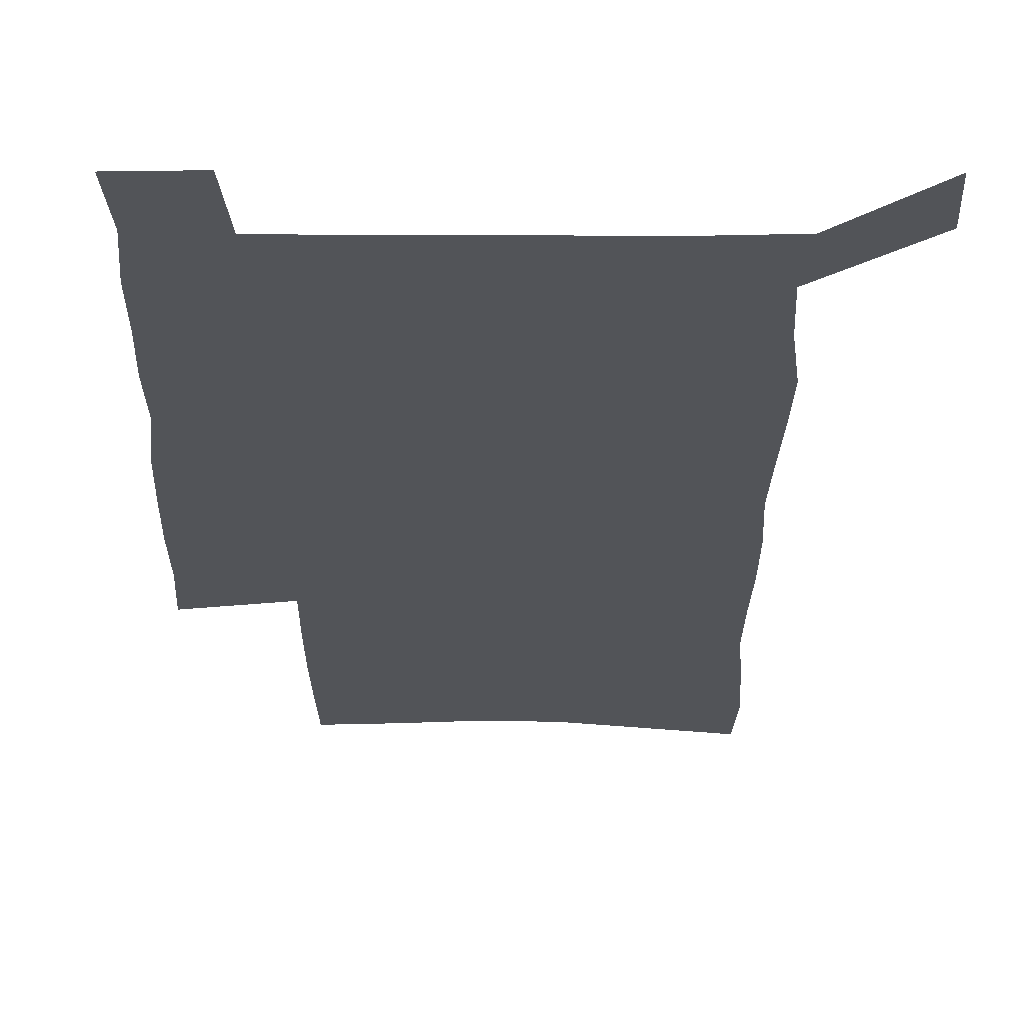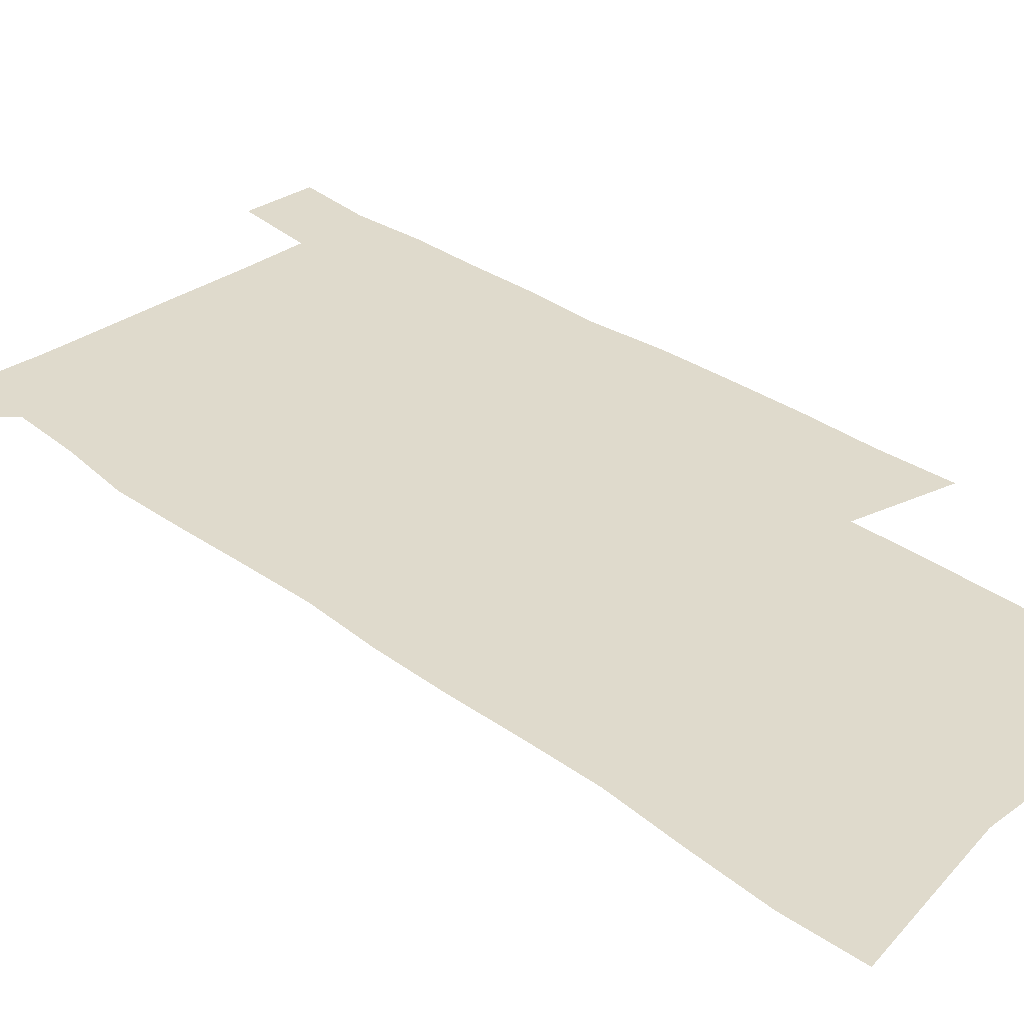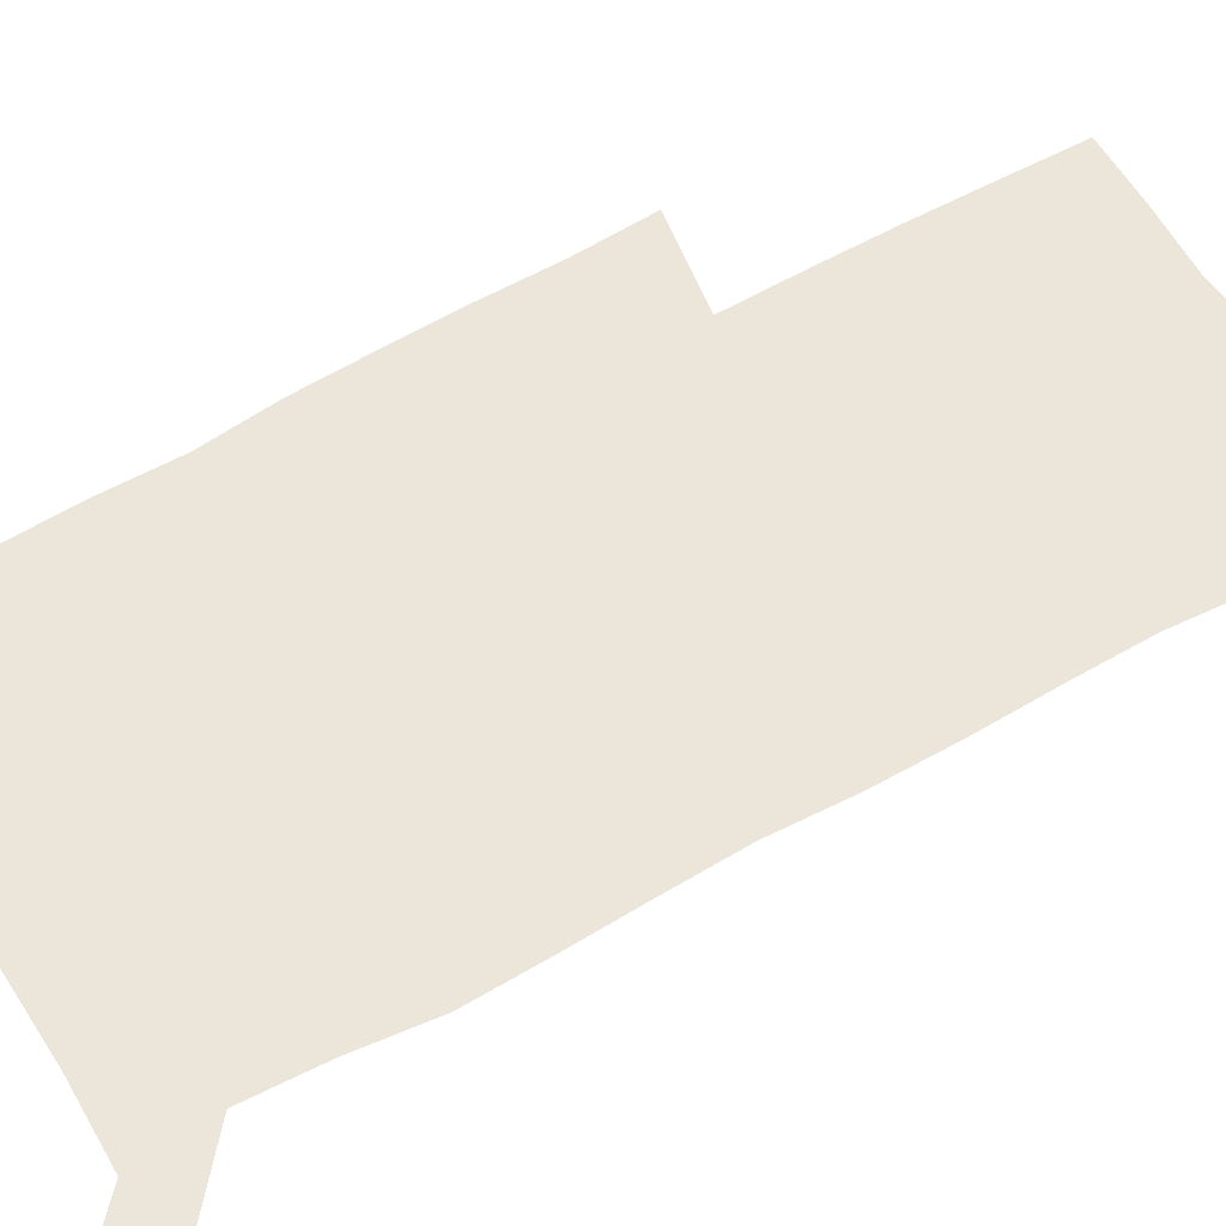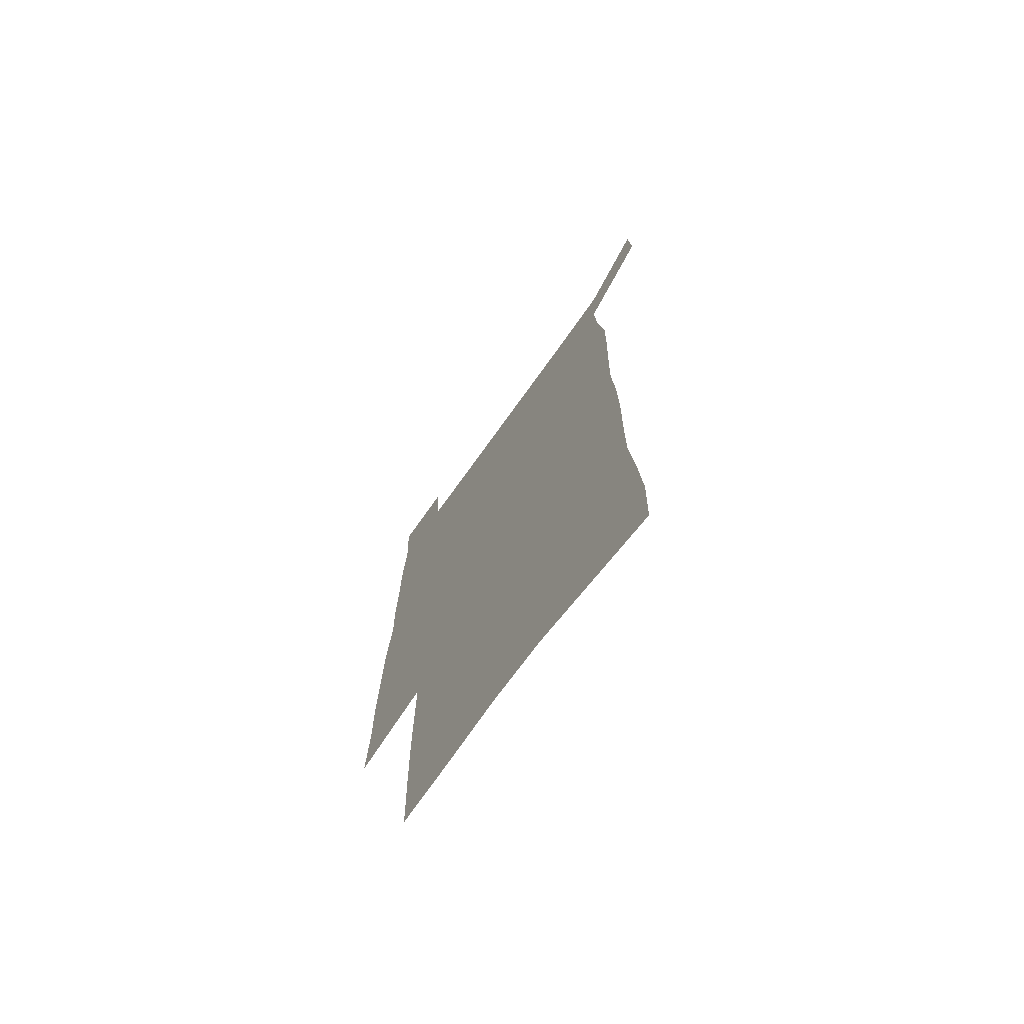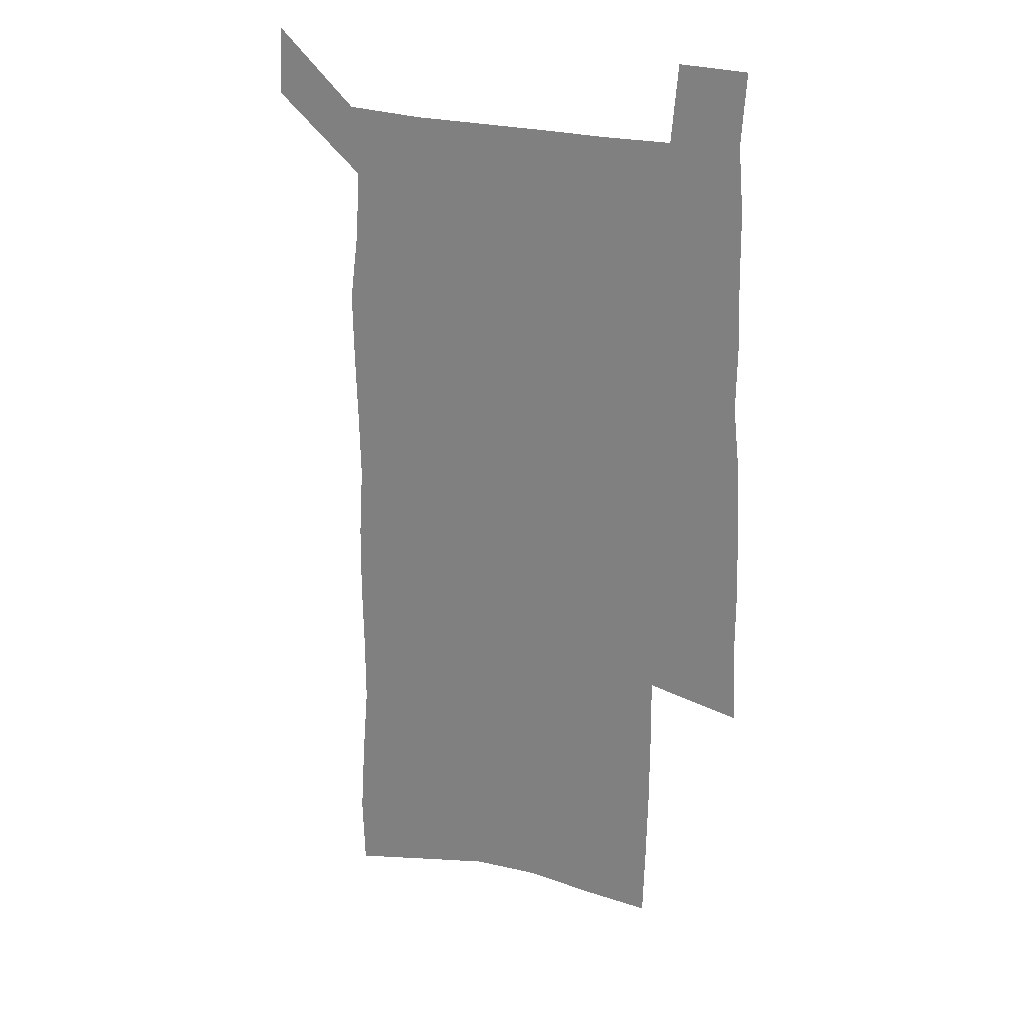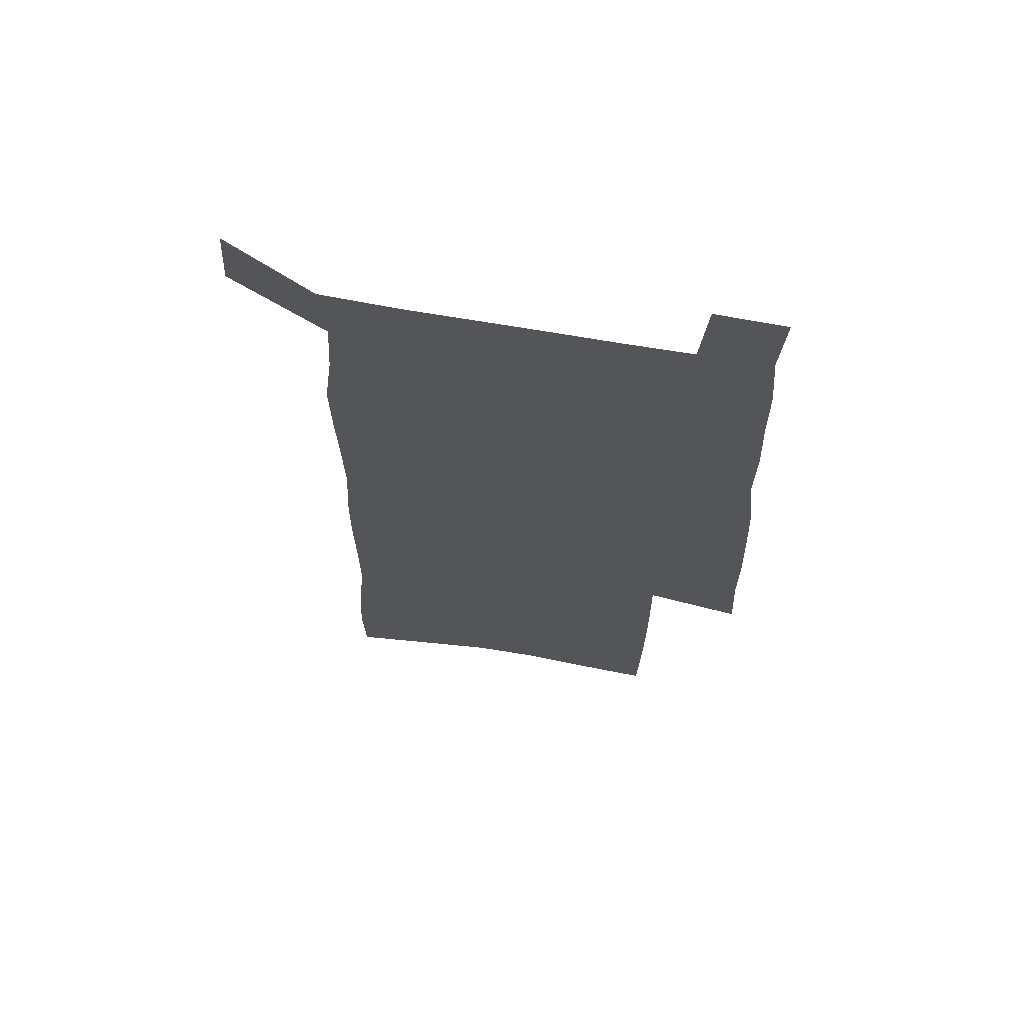
<metadata>
{"format":"obj","ext":"obj","renderer":"f3d","projection":"perspective","resolution":1024,"background":"white","views":[{"elev":-22.8,"azim":179.7,"up":"+Z"},{"elev":32.5,"azim":-44.2,"up":"+Z"},{"elev":54.3,"azim":-121.8,"up":"+Z"},{"elev":-72.2,"azim":-125.5,"up":"+Y"},{"elev":25.3,"azim":22.9,"up":"+Y"},{"elev":67.0,"azim":10.0,"up":"+Y"}]}
</metadata>
<code>
v 444.8 570.4 0
v 446.5 599.5 0
v 473.4 165.8 0
v 472.4 197.6 0
v 474.6 231.5 0
v 477.3 265 0
v 477.3 296.2 0
v 476.7 326.9 0
v 477.1 357.8 0
v 479 389.1 0
v 478.3 419 0
v 477.4 448.8 0
v 477 478.4 0
v 480.7 508.1 0
v 482.5 537.2 0
v 480.2 567.3 0
v 506.4 173 0
v 512.3 211.5 0
v 512.6 242.2 0
v 512.8 272.8 0
v 512.5 303 0
v 512.9 333.4 0
v 512.3 363 0
v 514.1 393.4 0
v 512.8 422 0
v 513.9 451.1 0
v 514.3 479.7 0
v 513.7 508.2 0
v 513.8 536.7 0
v 512.6 565.9 0
v 539.5 180.1 0
v 541.3 213.9 0
v 543.1 247 0
v 542.9 276.1 0
v 543.2 306.5 0
v 543.1 336.4 0
v 543.4 366.2 0
v 543.2 395 0
v 543.9 424.1 0
v 543.7 452.2 0
v 542.8 480.4 0
v 543.8 508.5 0
v 543.3 536.7 0
v 542.1 566 0
v 569 181.2 0
v 570.3 217.3 0
v 570.9 248.3 0
v 571.1 276 0
v 571.9 308.2 0
v 572 337.9 0
v 571.9 367.3 0
v 572 396.3 0
v 572 424.6 0
v 571.9 452.9 0
v 572.4 481.1 0
v 572.3 508.7 0
v 572.2 536.3 0
v 571.3 566.1 0
v 598.5 178.1 0
v 598.5 215.3 0
v 599.4 245.7 0
v 599.6 278 0
v 600.2 307.4 0
v 600.7 336.8 0
v 599.9 367.9 0
v 600 396.3 0
v 600.1 424.8 0
v 600.3 453 0
v 600 481.3 0
v 600.1 508.9 0
v 600.3 537 0
v 600.3 565.9 0
v 628.2 176.2 0
v 629 209 0
v 629.6 241 0
v 629.7 273.3 0
v 629.3 305.3 0
v 630.2 335.2 0
v 629.7 365.5 0
v 629.3 394.9 0
v 630.3 423.6 0
v 629.4 452.8 0
v 629.6 481.2 0
v 630.4 509.7 0
v 629.1 538 0
v 629.2 566.4 0
v 632 599.6 0
v 670.2 296.8 0
v 668.5 328.6 0
v 668.4 359.4 0
v 667.5 390.2 0
v 666.2 420.6 0
v 663 451.4 0
v 663.3 480.9 0
v 662.2 510.2 0
v 661.9 539.3 0
v 659.5 568 0
v 661.4 598.8 0
f 15 16 1
f 1 16 2
f 3 17 4
f 17 18 4
f 4 18 5
f 18 19 5
f 5 19 6
f 19 20 6
f 6 20 7
f 20 21 7
f 7 21 8
f 21 22 8
f 8 22 9
f 22 23 9
f 9 23 10
f 23 24 10
f 10 24 11
f 24 25 11
f 11 25 12
f 25 26 12
f 12 26 13
f 26 27 13
f 13 27 14
f 27 28 14
f 14 28 15
f 28 29 15
f 15 29 16
f 29 30 16
f 17 31 18
f 31 32 18
f 18 32 19
f 32 33 19
f 19 33 20
f 33 34 20
f 20 34 21
f 34 35 21
f 21 35 22
f 35 36 22
f 22 36 23
f 36 37 23
f 23 37 24
f 37 38 24
f 24 38 25
f 38 39 25
f 25 39 26
f 39 40 26
f 26 40 27
f 40 41 27
f 27 41 28
f 41 42 28
f 28 42 29
f 42 43 29
f 29 43 30
f 43 44 30
f 31 45 32
f 45 46 32
f 32 46 33
f 46 47 33
f 33 47 34
f 47 48 34
f 34 48 35
f 48 49 35
f 35 49 36
f 49 50 36
f 36 50 37
f 50 51 37
f 37 51 38
f 51 52 38
f 38 52 39
f 52 53 39
f 39 53 40
f 53 54 40
f 40 54 41
f 54 55 41
f 41 55 42
f 55 56 42
f 42 56 43
f 56 57 43
f 43 57 44
f 57 58 44
f 45 59 46
f 59 60 46
f 46 60 47
f 60 61 47
f 47 61 48
f 61 62 48
f 48 62 49
f 62 63 49
f 49 63 50
f 63 64 50
f 50 64 51
f 64 65 51
f 51 65 52
f 65 66 52
f 52 66 53
f 66 67 53
f 53 67 54
f 67 68 54
f 54 68 55
f 68 69 55
f 55 69 56
f 69 70 56
f 56 70 57
f 70 71 57
f 57 71 58
f 71 72 58
f 59 73 60
f 73 74 60
f 60 74 61
f 74 75 61
f 61 75 62
f 75 76 62
f 62 76 63
f 76 77 63
f 63 77 64
f 77 78 64
f 64 78 65
f 78 79 65
f 65 79 66
f 79 80 66
f 66 80 67
f 80 81 67
f 67 81 68
f 81 82 68
f 68 82 69
f 82 83 69
f 69 83 70
f 83 84 70
f 70 84 71
f 84 85 71
f 71 85 72
f 85 86 72
f 77 88 78
f 88 89 78
f 78 89 79
f 89 90 79
f 79 90 80
f 90 91 80
f 80 91 81
f 91 92 81
f 81 92 82
f 92 93 82
f 82 93 83
f 93 94 83
f 83 94 84
f 94 95 84
f 84 95 85
f 95 96 85
f 85 96 86
f 96 97 86
f 86 97 87
f 97 98 87

</code>
